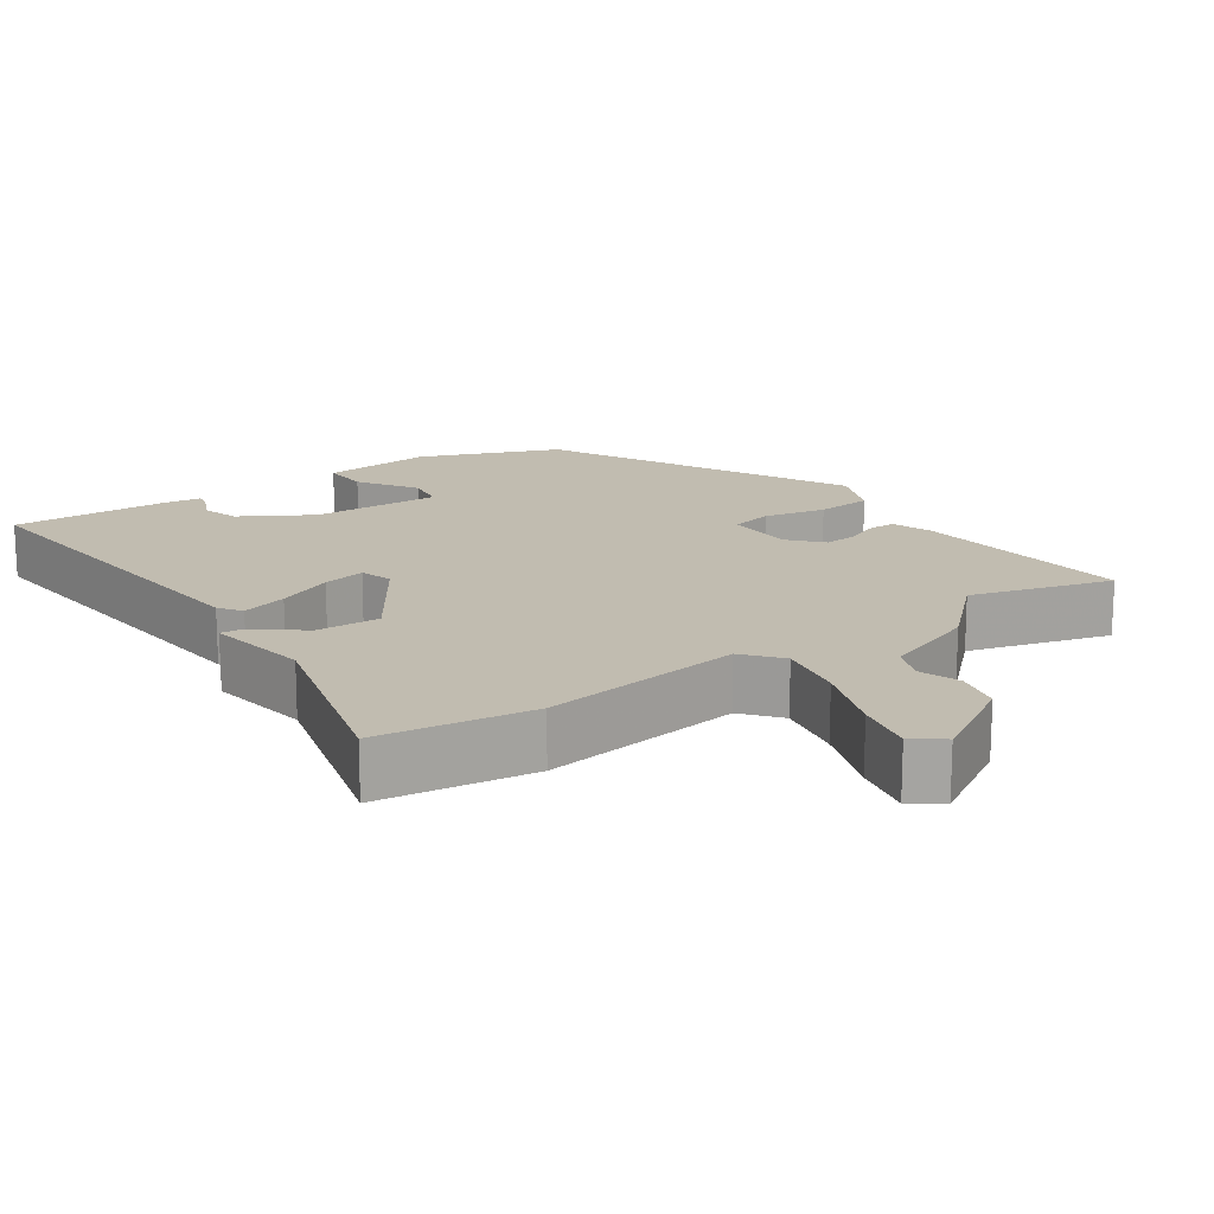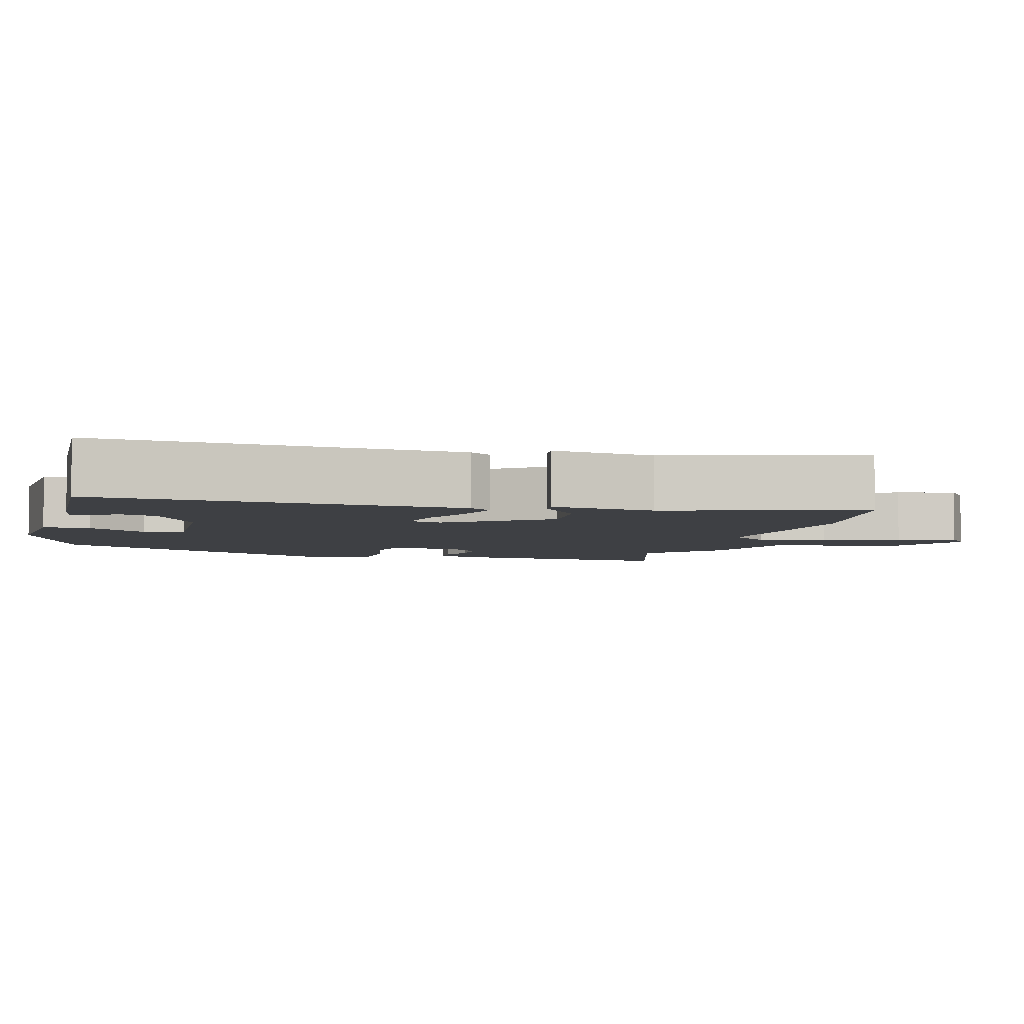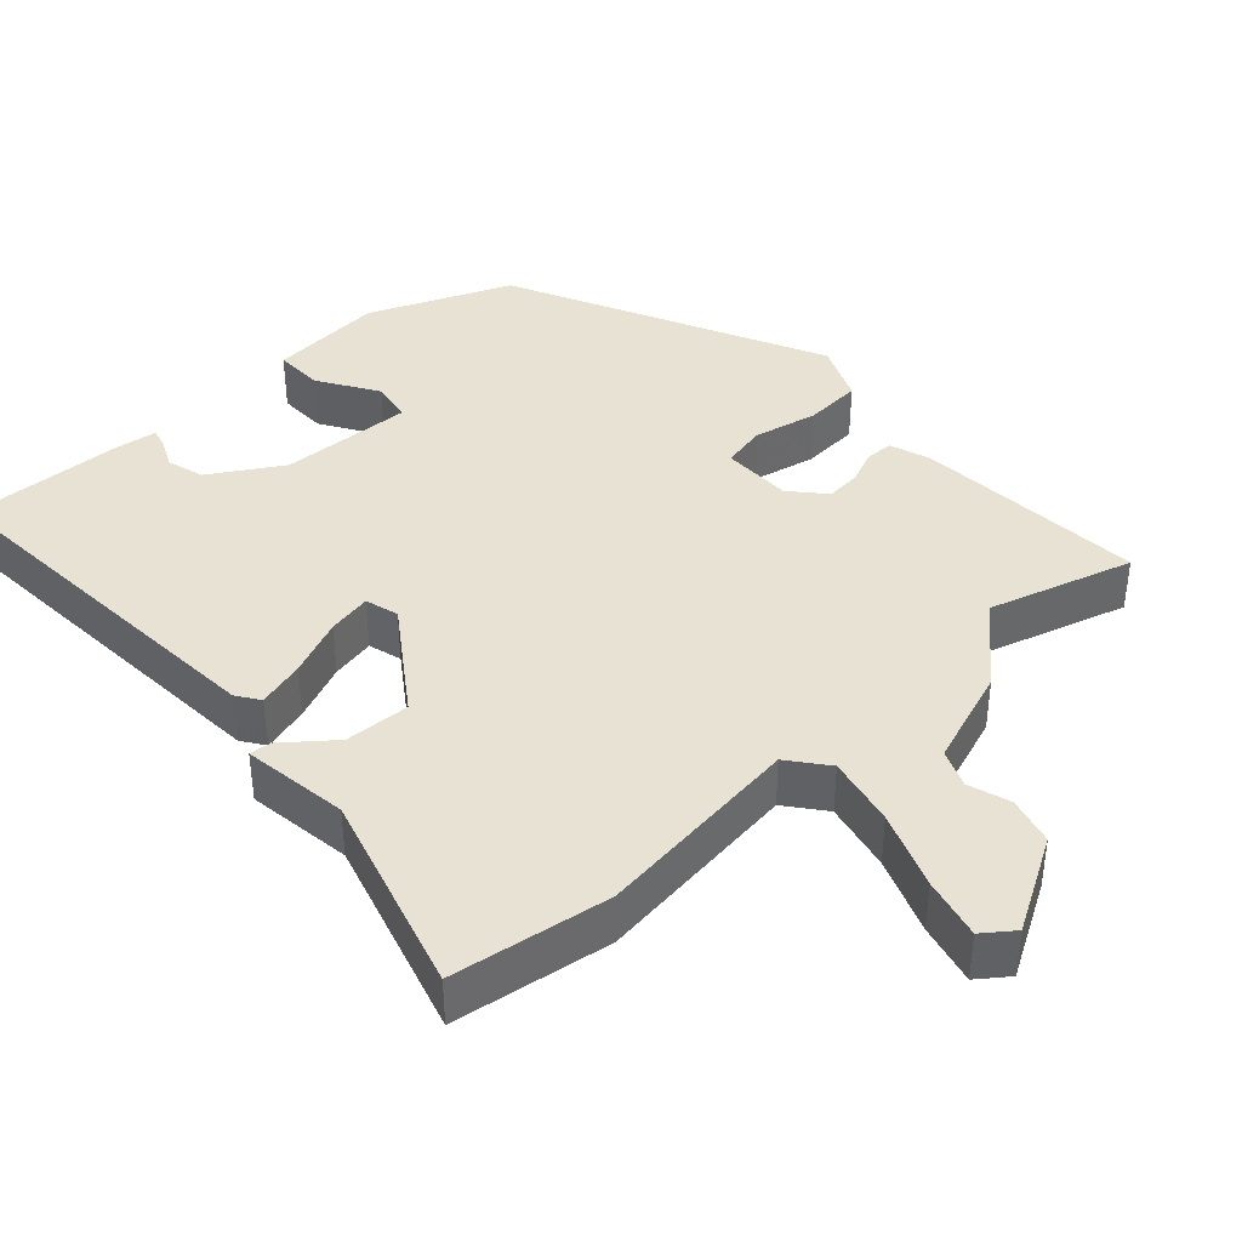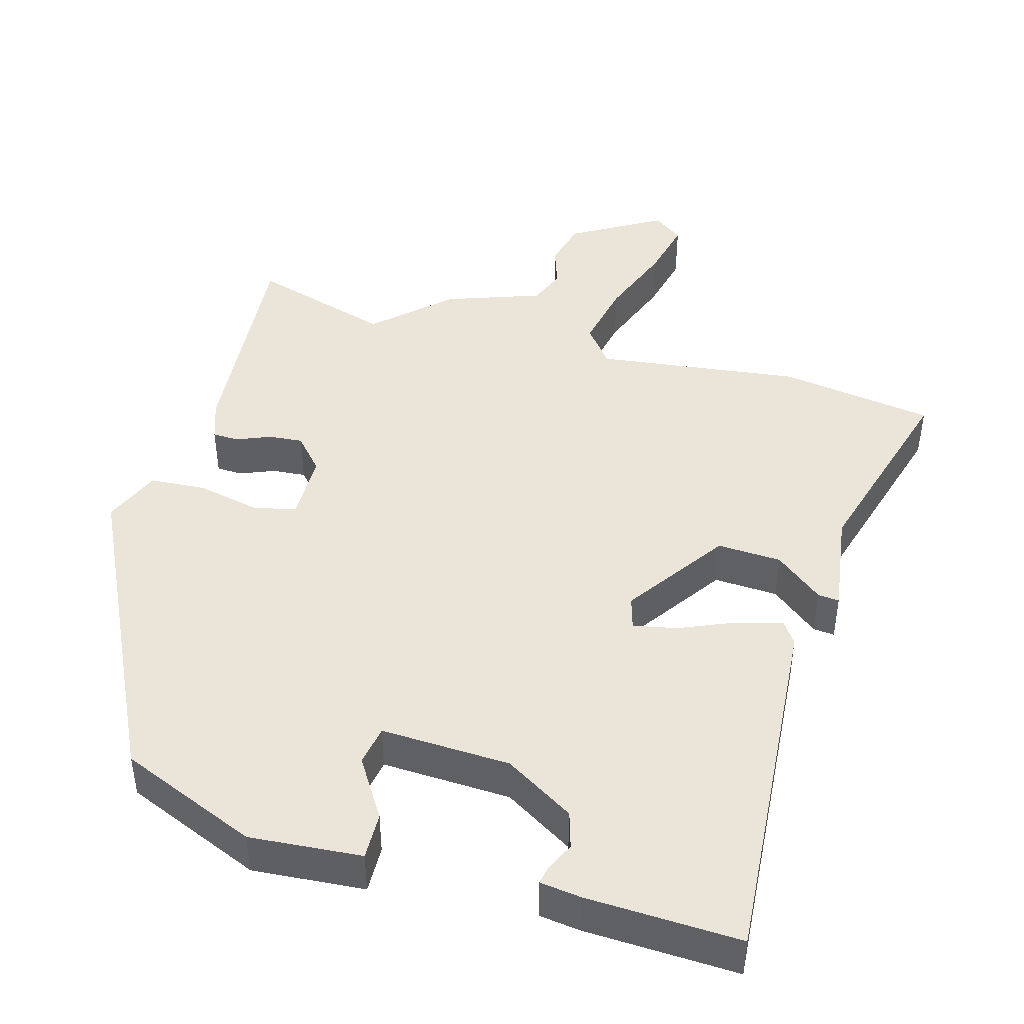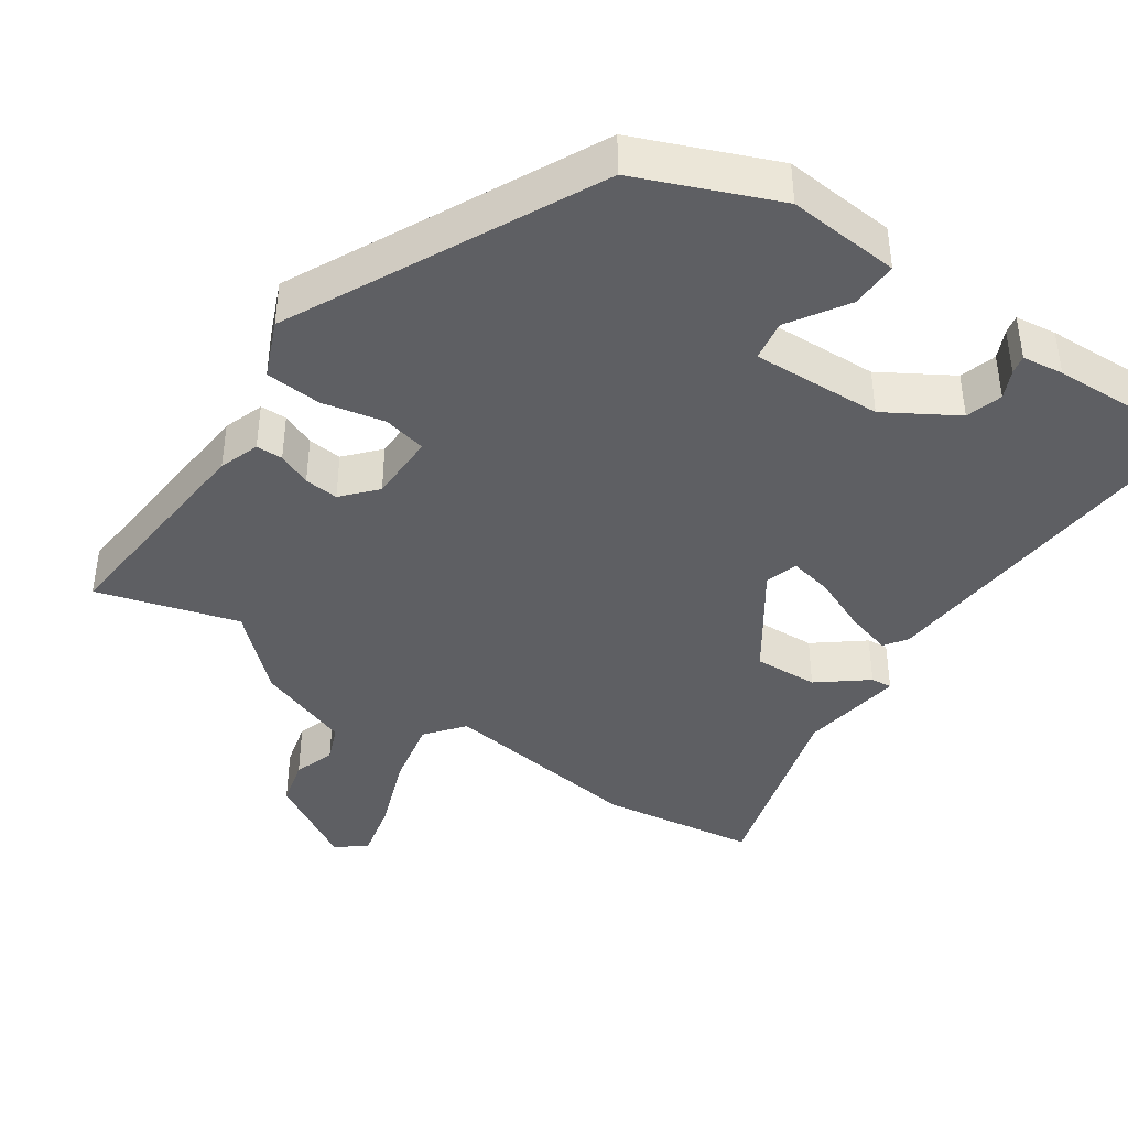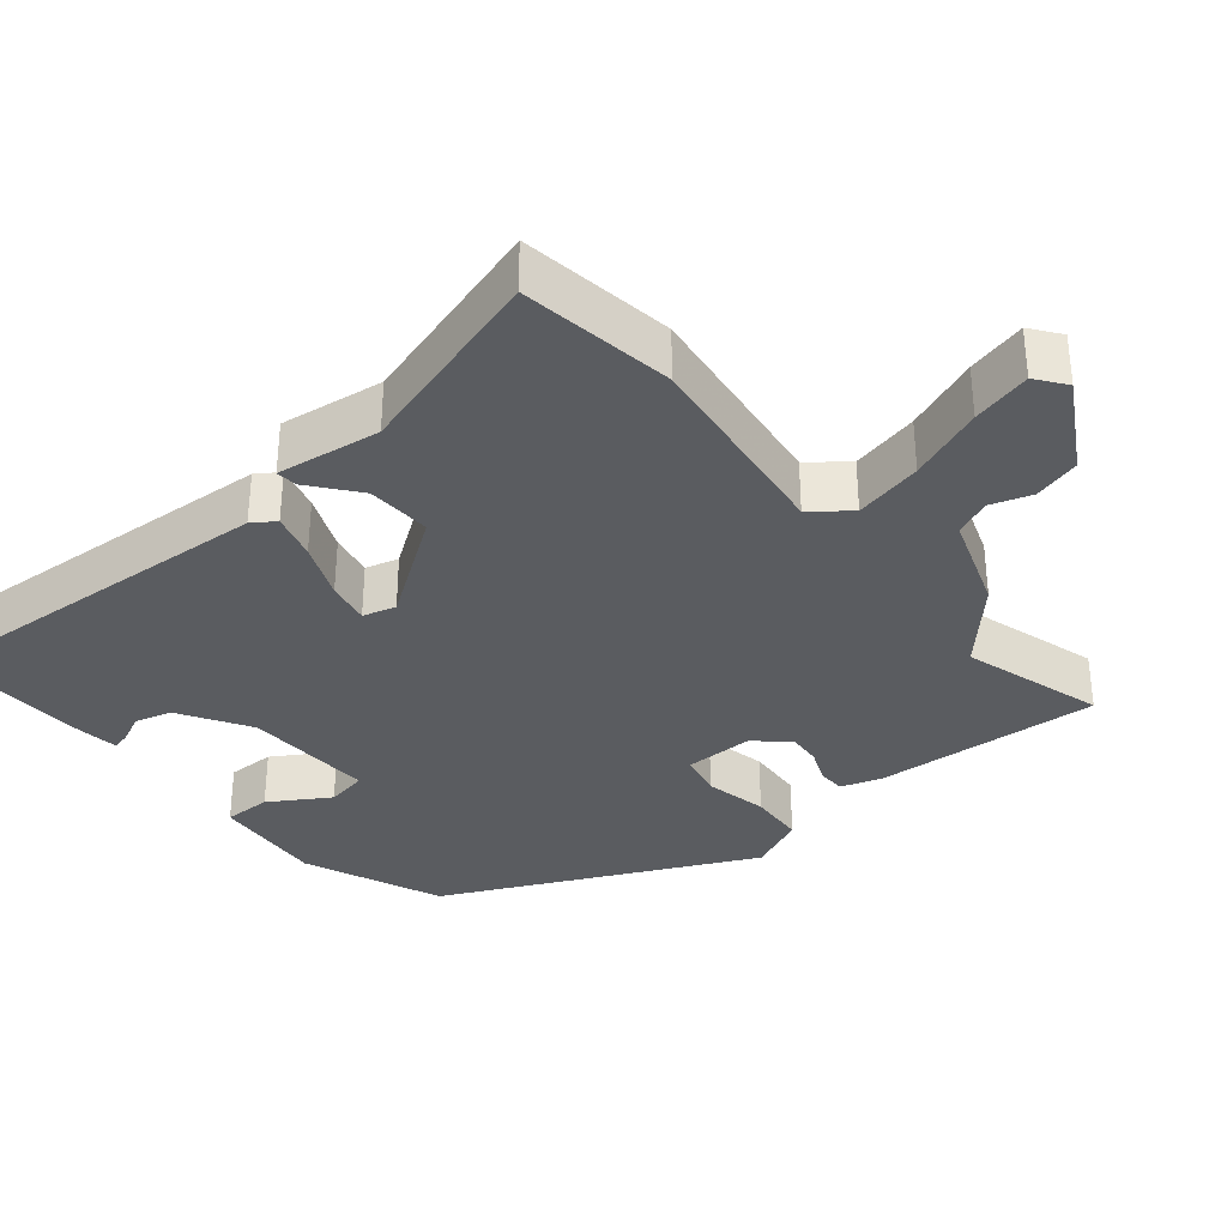
<metadata>
{"format":"obj","ext":"obj","renderer":"f3d","projection":"perspective","resolution":1024,"background":"white","views":[{"elev":16.6,"azim":-34.1,"up":"+Y"},{"elev":-4.8,"azim":-103.2,"up":"+Y"},{"elev":40.0,"azim":-40.8,"up":"+Y"},{"elev":44.9,"azim":-162.8,"up":"+Y"},{"elev":-41.5,"azim":146.9,"up":"+Y"},{"elev":-34.4,"azim":-48.7,"up":"+Y"}]}
</metadata>
<code>
v 0.325 0.07 -0.459
v 0.136 0.07 -0.532
v -0.016 0.07 -0.516
v -0.013 0.07 -0.452
v 0.039 0.07 -0.374
v 0.031 0.07 -0.319
v -0.145 0.07 -0.322
v -0.241 0.07 -0.377
v -0.257 0.07 -0.426
v -0.24 0.07 -0.465
v -0.235 0.07 -0.49
v -0.291 0.07 -0.496
v -0.5 0.07 -0.499
v -0.451 0.07 -0.007
v -0.429 0.07 0.023
v -0.367 0.07 0.004
v -0.292 0.07 -0.03
v -0.234 0.07 -0.043
v -0.22 0.07 0.001
v -0.311 0.07 0.14
v -0.398 0.07 0.138
v -0.464 0.07 0.088
v -0.493 0.07 0.086
v -0.469 0.07 0.226
v -0.539 0.07 0.495
v -0.328 0.07 0.521
v -0.053 0.07 0.479
v -0.011 0.07 0.529
v -0.028 0.07 0.622
v -0.064 0.07 0.725
v -0.081 0.07 0.806
v -0.04 0.07 0.835
v 0.08 0.07 0.761
v 0.095 0.07 0.697
v 0.075 0.07 0.642
v 0.094 0.07 0.592
v 0.222 0.07 0.543
v 0.317 0.07 0.45
v 0.509 0.07 0.502
v 0.477 0.07 0.197
v 0.457 0.07 0.143
v 0.421 0.07 0.143
v 0.376 0.07 0.163
v 0.33 0.07 0.168
v 0.289 0.07 0.124
v 0.286 0.07 0.031
v 0.344 0.07 0.017
v 0.429 0.07 0.033
v 0.505 0.07 0.026
v 0.536 0.07 -0.052
v 0.325 0 -0.459
v 0.136 0 -0.532
v -0.016 0 -0.516
v -0.013 0 -0.452
v 0.039 0 -0.374
v 0.031 0 -0.319
v -0.145 0 -0.322
v -0.241 0 -0.377
v -0.257 0 -0.426
v -0.24 0 -0.465
v -0.235 0 -0.49
v -0.291 0 -0.496
v -0.5 0 -0.499
v -0.451 0 -0.007
v -0.429 0 0.023
v -0.367 0 0.004
v -0.292 0 -0.03
v -0.234 0 -0.043
v -0.22 0 0.001
v -0.311 0 0.14
v -0.398 0 0.138
v -0.464 0 0.088
v -0.493 0 0.086
v -0.469 0 0.226
v -0.539 0 0.495
v -0.328 0 0.521
v -0.053 0 0.479
v -0.011 0 0.529
v -0.028 0 0.622
v -0.064 0 0.725
v -0.081 0 0.806
v -0.04 0 0.835
v 0.08 0 0.761
v 0.095 0 0.697
v 0.075 0 0.642
v 0.094 0 0.592
v 0.222 0 0.543
v 0.317 0 0.45
v 0.509 0 0.502
v 0.477 0 0.197
v 0.457 0 0.143
v 0.421 0 0.143
v 0.376 0 0.163
v 0.33 0 0.168
v 0.289 0 0.124
v 0.286 0 0.031
v 0.344 0 0.017
v 0.429 0 0.033
v 0.505 0 0.026
v 0.536 0 -0.052
f 47 48 49 50
f 46 47 50 1
f 40 41 42 43
f 38 39 40 43
f 36 37 38 43
f 36 43 44
f 32 33 34 35
f 32 35 36
f 29 30 31 32
f 28 29 32 36
f 27 28 36 44
f 24 25 26 27
f 21 22 23 24
f 20 21 24 27
f 19 20 27 44
f 14 15 16 17
f 14 17 18
f 13 14 18
f 12 13 18
f 9 10 11 12
f 8 9 12 18
f 7 8 18 19
f 2 3 4 5
f 46 1 2 5
f 45 46 5 6
f 19 44 45
f 6 7 19 45
f 100 99 98 97
f 51 100 97 96
f 93 92 91 90
f 93 90 89 88
f 93 88 87 86
f 94 93 86
f 85 84 83 82
f 86 85 82
f 82 81 80 79
f 86 82 79 78
f 94 86 78 77
f 77 76 75 74
f 74 73 72 71
f 77 74 71 70
f 94 77 70 69
f 67 66 65 64
f 68 67 64
f 68 64 63
f 68 63 62
f 62 61 60 59
f 68 62 59 58
f 69 68 58 57
f 55 54 53 52
f 55 52 51 96
f 56 55 96 95
f 95 94 69
f 95 69 57 56
f 1 51 52 2
f 2 52 53 3
f 3 53 54 4
f 4 54 55 5
f 5 55 56 6
f 6 56 57 7
f 7 57 58 8
f 8 58 59 9
f 9 59 60 10
f 10 60 61 11
f 11 61 62 12
f 12 62 63 13
f 13 63 64 14
f 14 64 65 15
f 15 65 66 16
f 16 66 67 17
f 17 67 68 18
f 18 68 69 19
f 19 69 70 20
f 20 70 71 21
f 21 71 72 22
f 22 72 73 23
f 23 73 74 24
f 24 74 75 25
f 25 75 76 26
f 26 76 77 27
f 27 77 78 28
f 28 78 79 29
f 29 79 80 30
f 30 80 81 31
f 31 81 82 32
f 32 82 83 33
f 33 83 84 34
f 34 84 85 35
f 35 85 86 36
f 36 86 87 37
f 37 87 88 38
f 38 88 89 39
f 39 89 90 40
f 40 90 91 41
f 41 91 92 42
f 42 92 93 43
f 43 93 94 44
f 44 94 95 45
f 45 95 96 46
f 46 96 97 47
f 47 97 98 48
f 48 98 99 49
f 49 99 100 50
f 50 100 51 1

</code>
